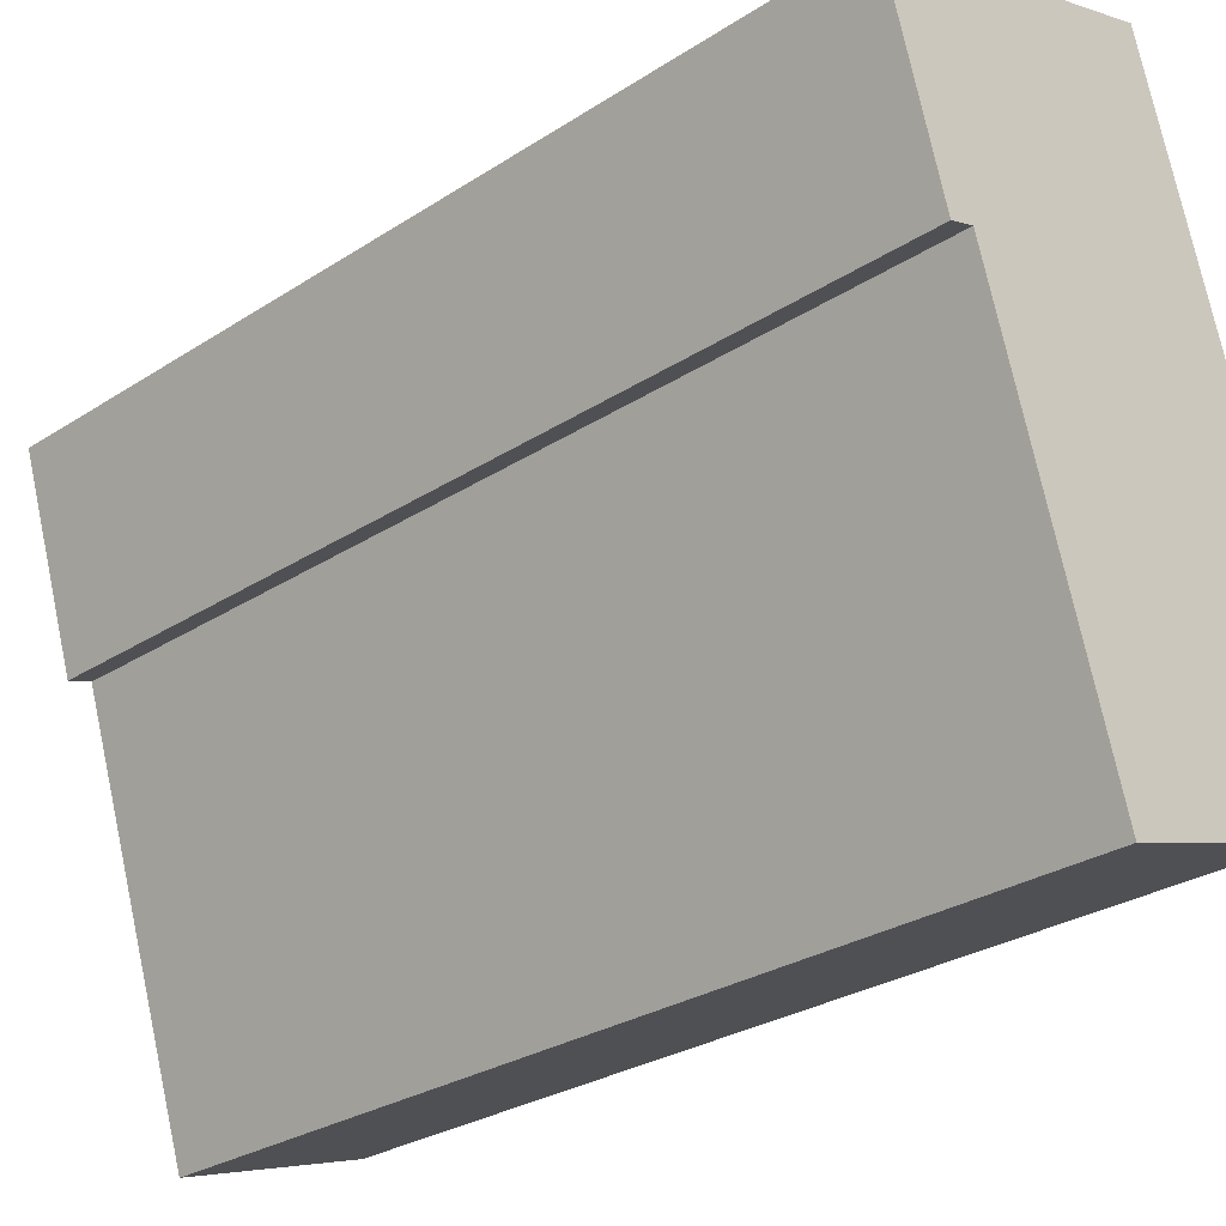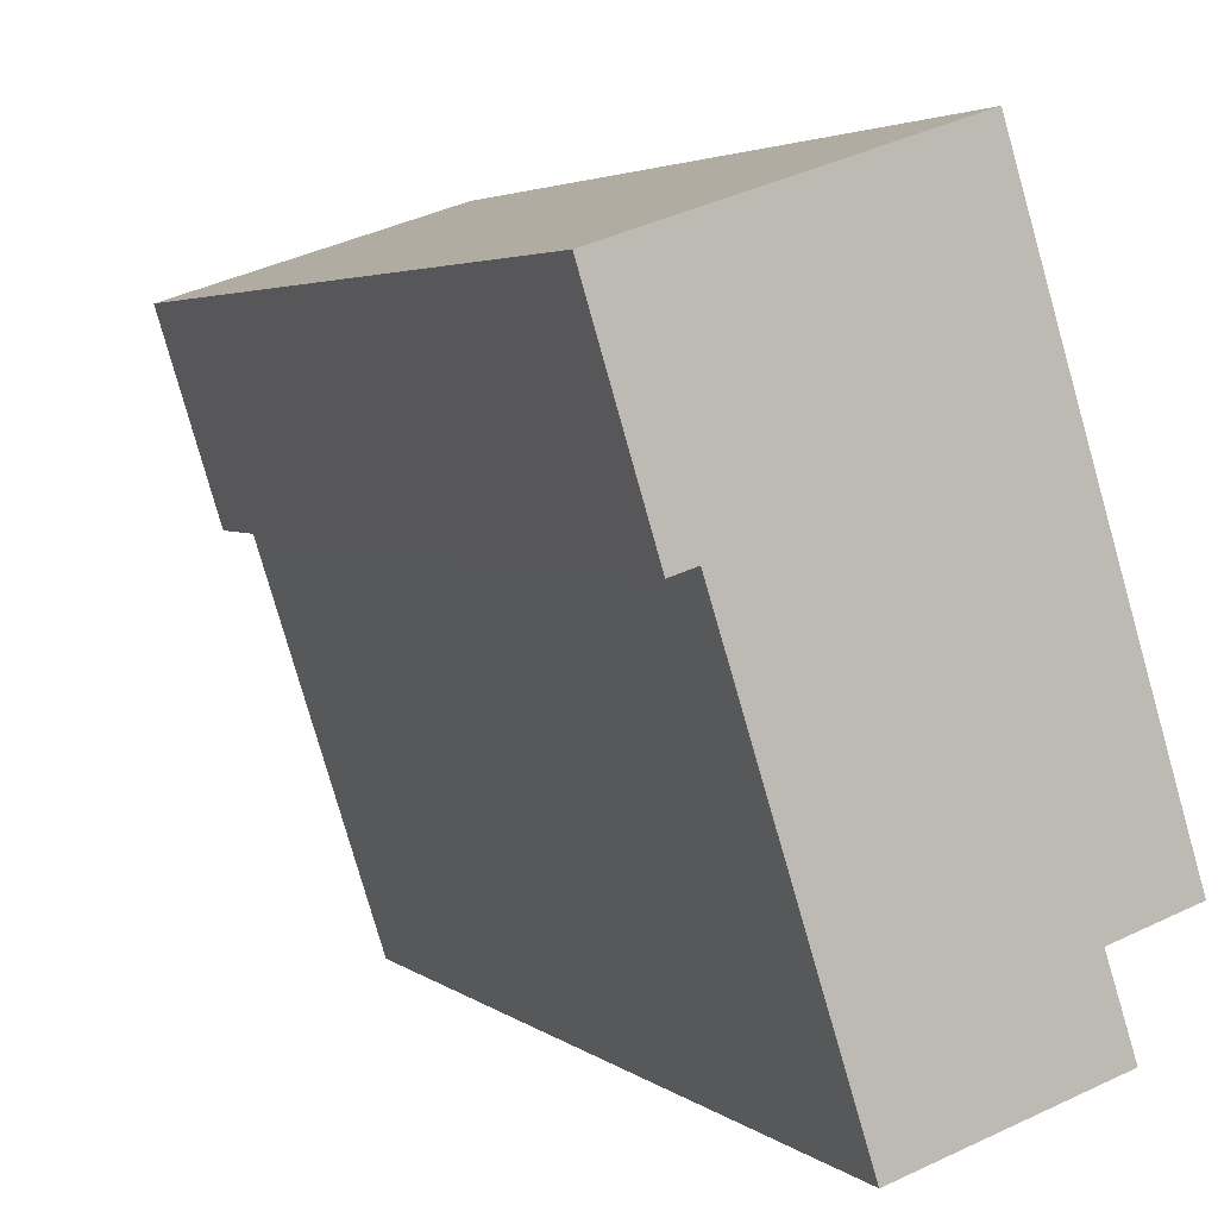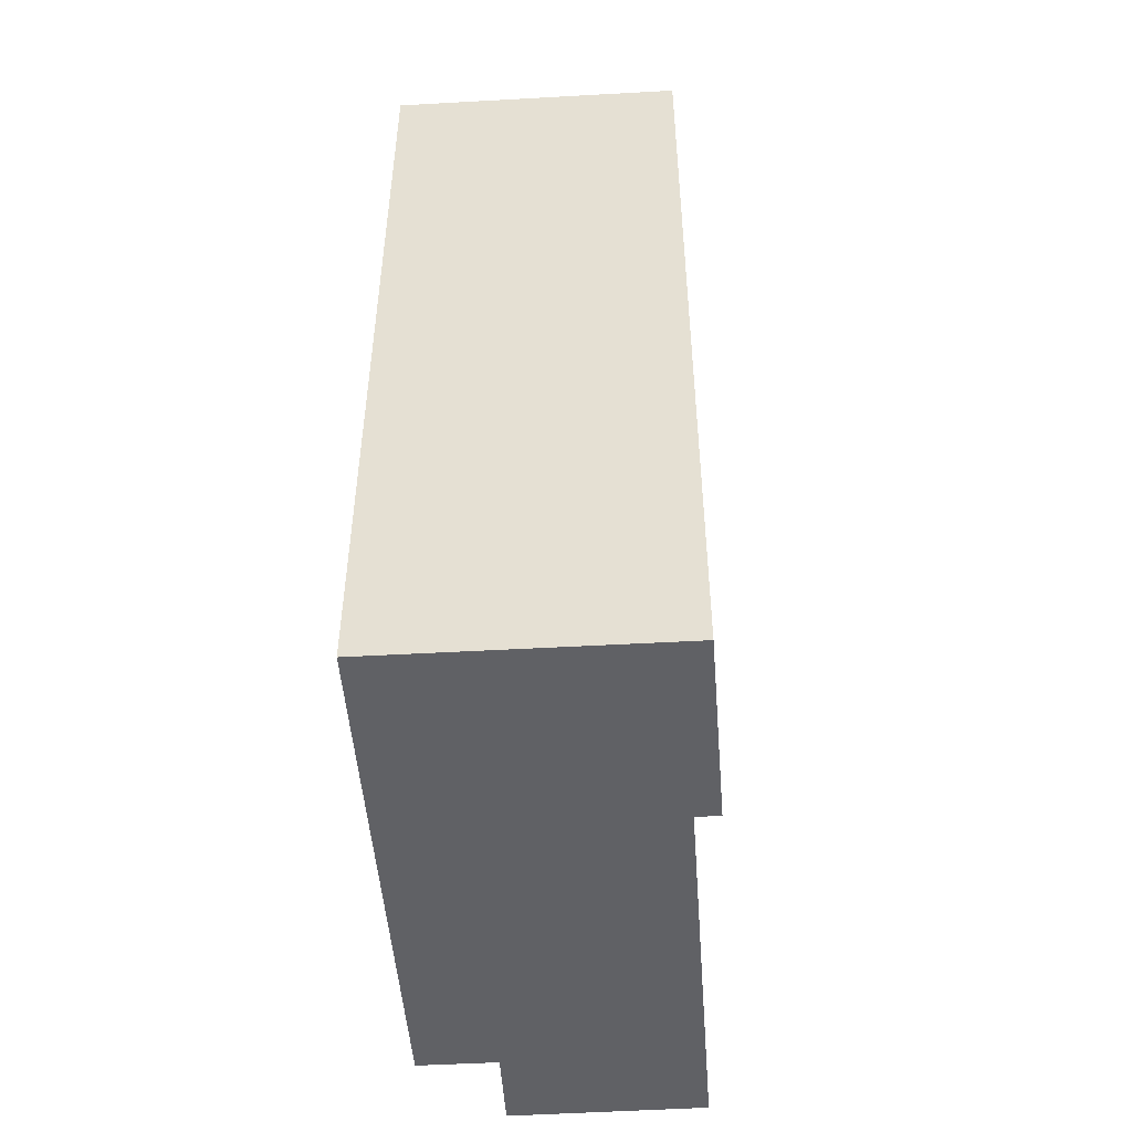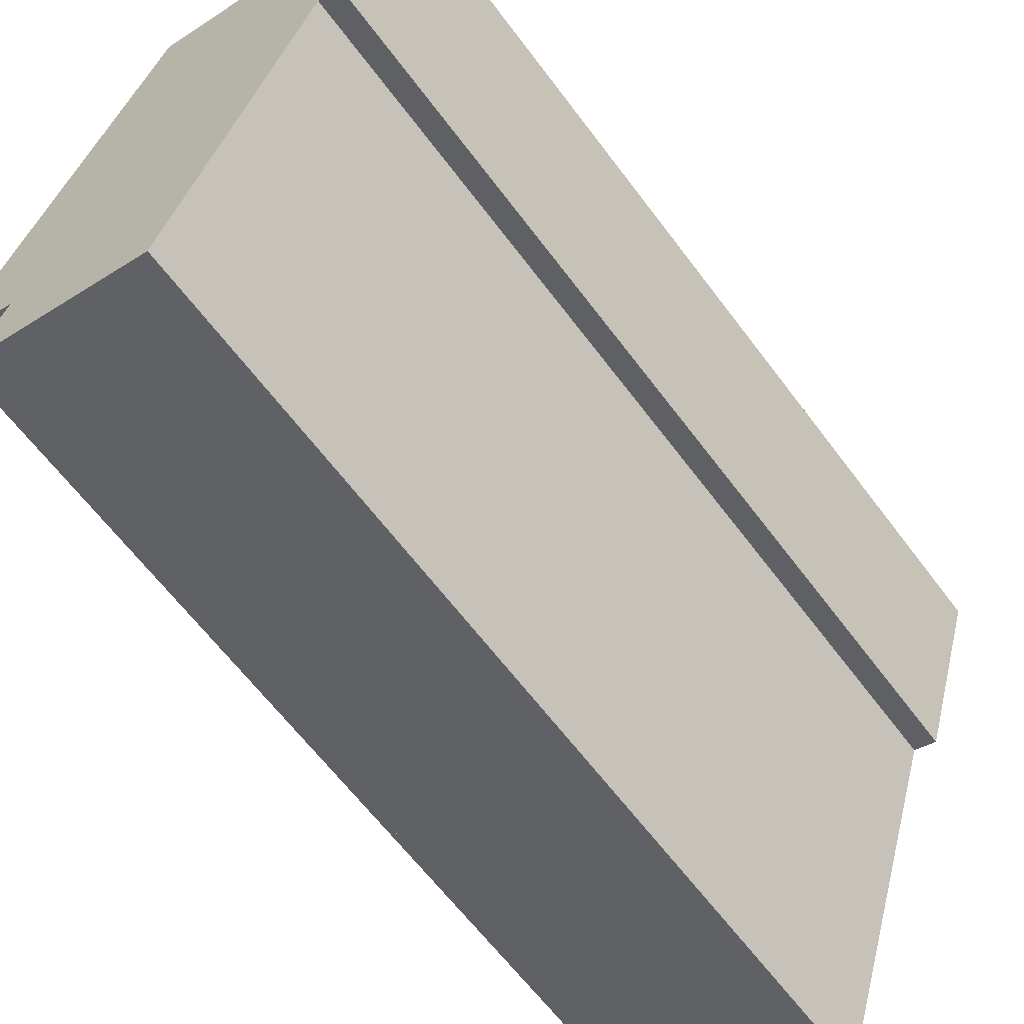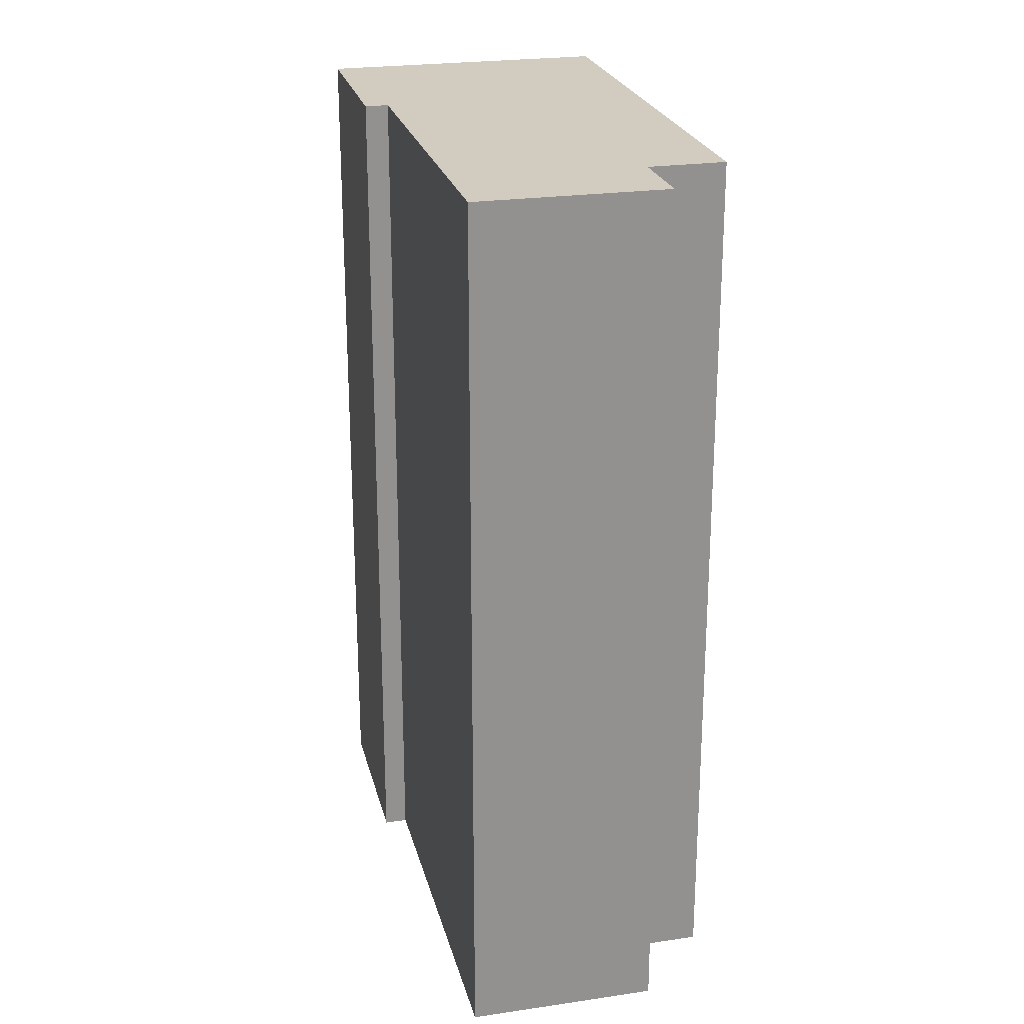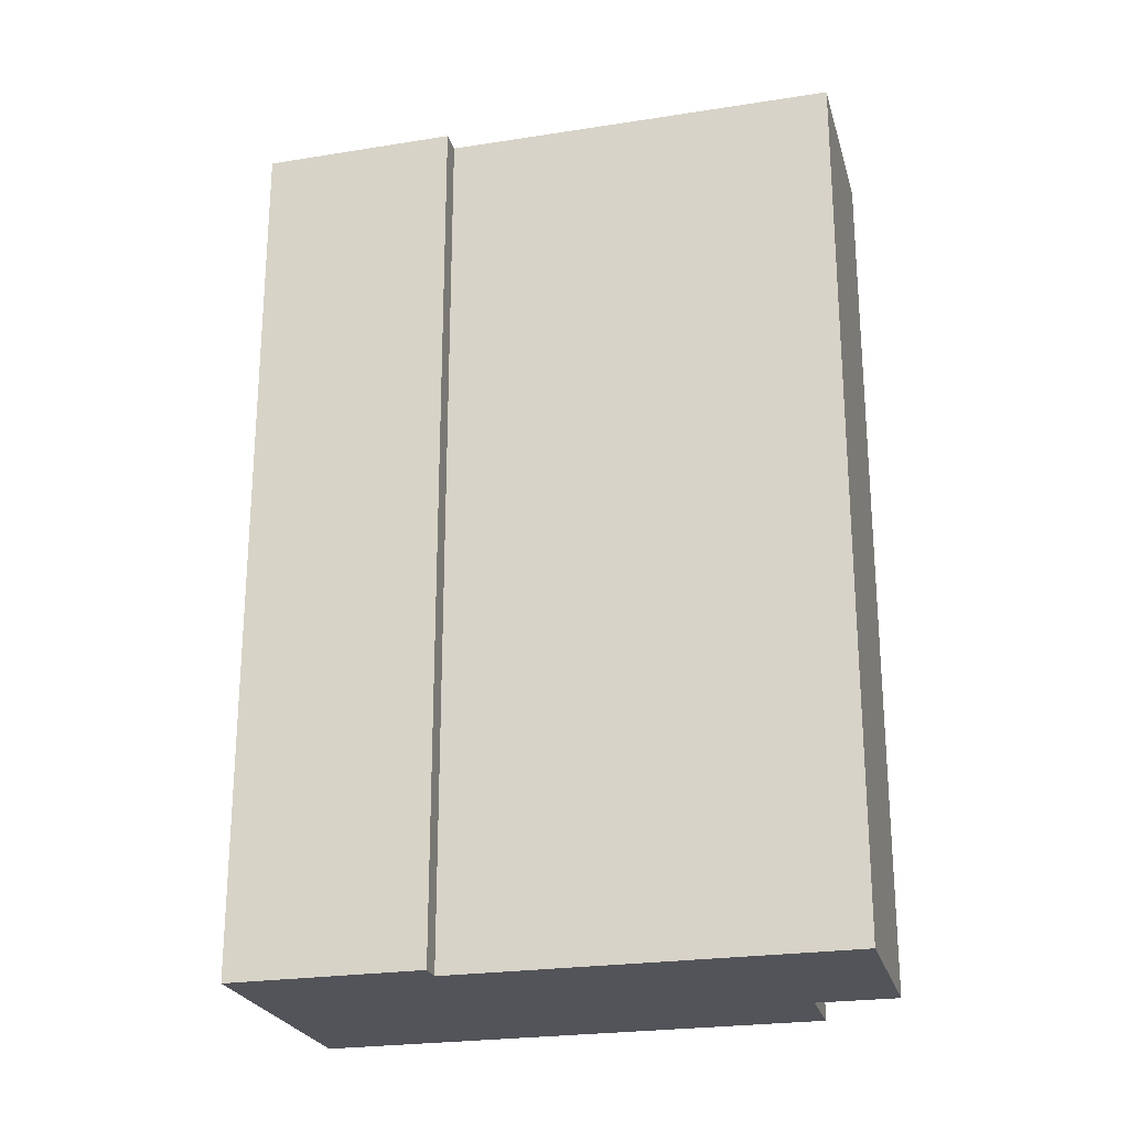
<metadata>
{"format":"obj","ext":"obj","renderer":"f3d","projection":"perspective","resolution":1024,"background":"white","views":[{"elev":-28.3,"azim":134.3,"up":"+Z"},{"elev":3.4,"azim":156.4,"up":"+Z"},{"elev":-50.0,"azim":21.7,"up":"+Y"},{"elev":-63.5,"azim":36.8,"up":"+Z"},{"elev":23.9,"azim":-175.9,"up":"+Y"},{"elev":-23.9,"azim":122.2,"up":"+Y"}]}
</metadata>
<code>
v  0.375 6.741 -0.776
v  2.675 6.741 1.652
v  1.765 6.741 -1.222
v  0.568 6.741 -0.186
v  0 6.741 4.128e-16
v  1.162 6.741 3.725
v  3.288 6.741 3.026
v  2.847 6.741 1.596
v  1.765 7.483e-17 -1.222
v  0.375 4.752e-17 -0.776
v  0.568 1.139e-17 -0.186
v  0 0 0
v  2.847 -9.773e-17 1.596
v  2.675 -1.012e-16 1.652
v  1.162 -2.281e-16 3.725
v  3.288 -1.853e-16 3.026
g defaultobject
f 1 2 3
f 2 1 4
f 2 4 5
f 2 5 6
f 2 6 7
f 7 8 2
f 9 1 3
f 1 9 10
f 11 5 4
f 5 11 12
f 13 2 8
f 2 13 14
f 10 4 1
f 4 10 11
f 12 6 5
f 6 12 15
f 15 7 6
f 7 15 16
f 16 8 7
f 8 16 13
f 14 3 2
f 3 14 9
f 9 11 10
f 11 9 14
f 11 15 12
f 15 11 14
f 15 14 13
f 15 13 16

</code>
